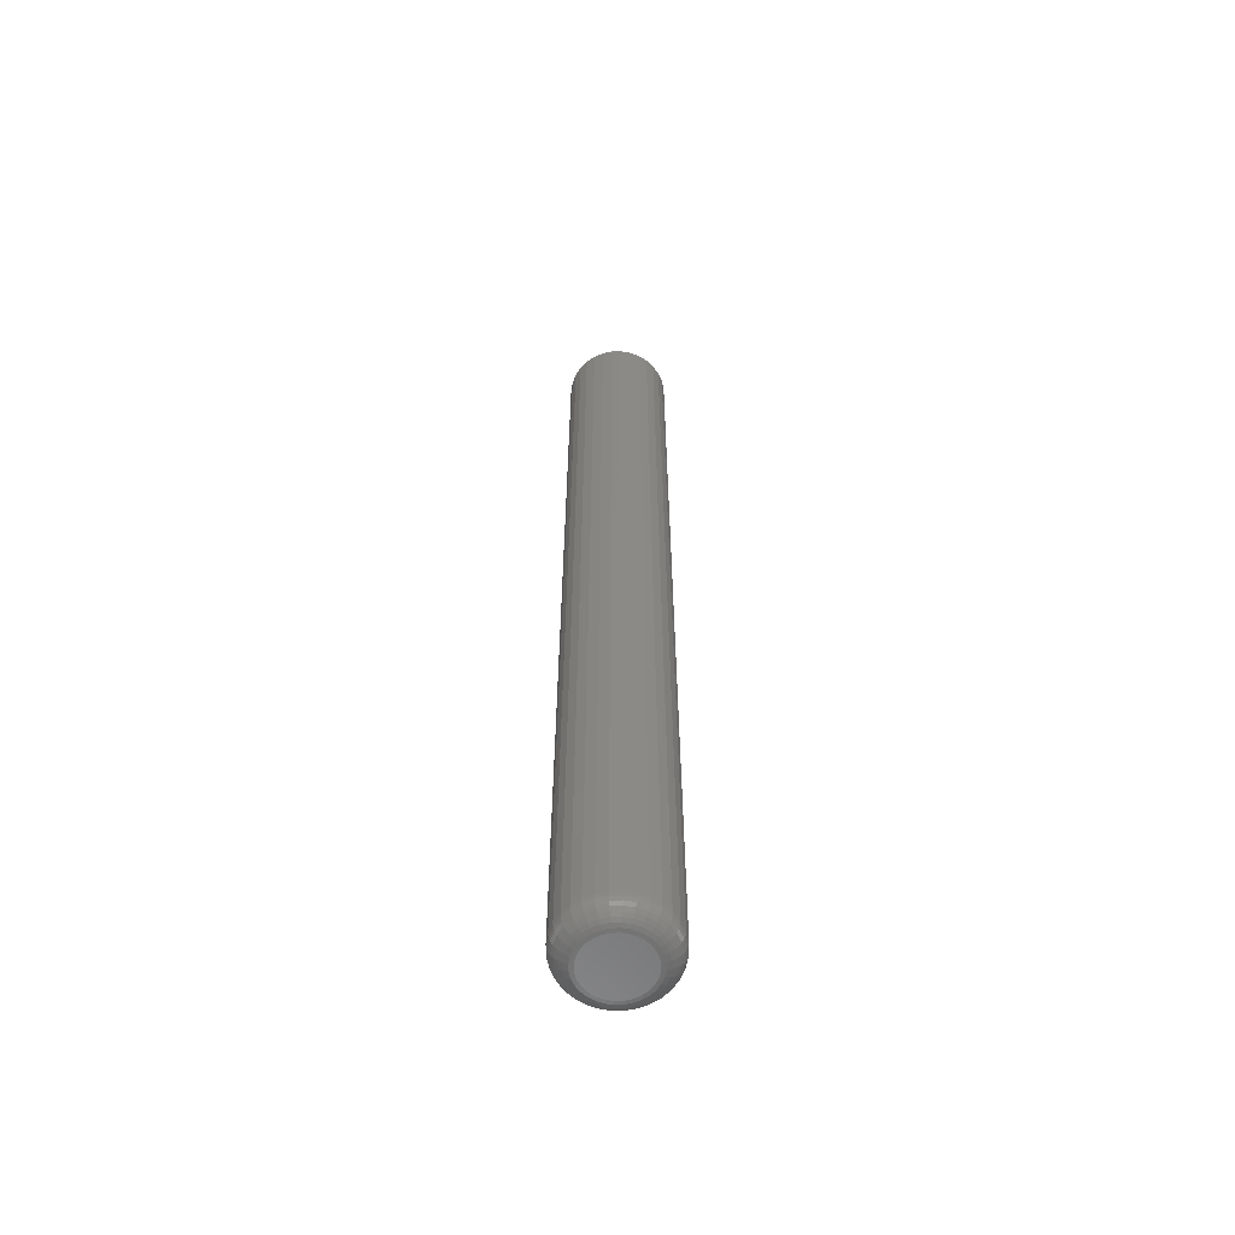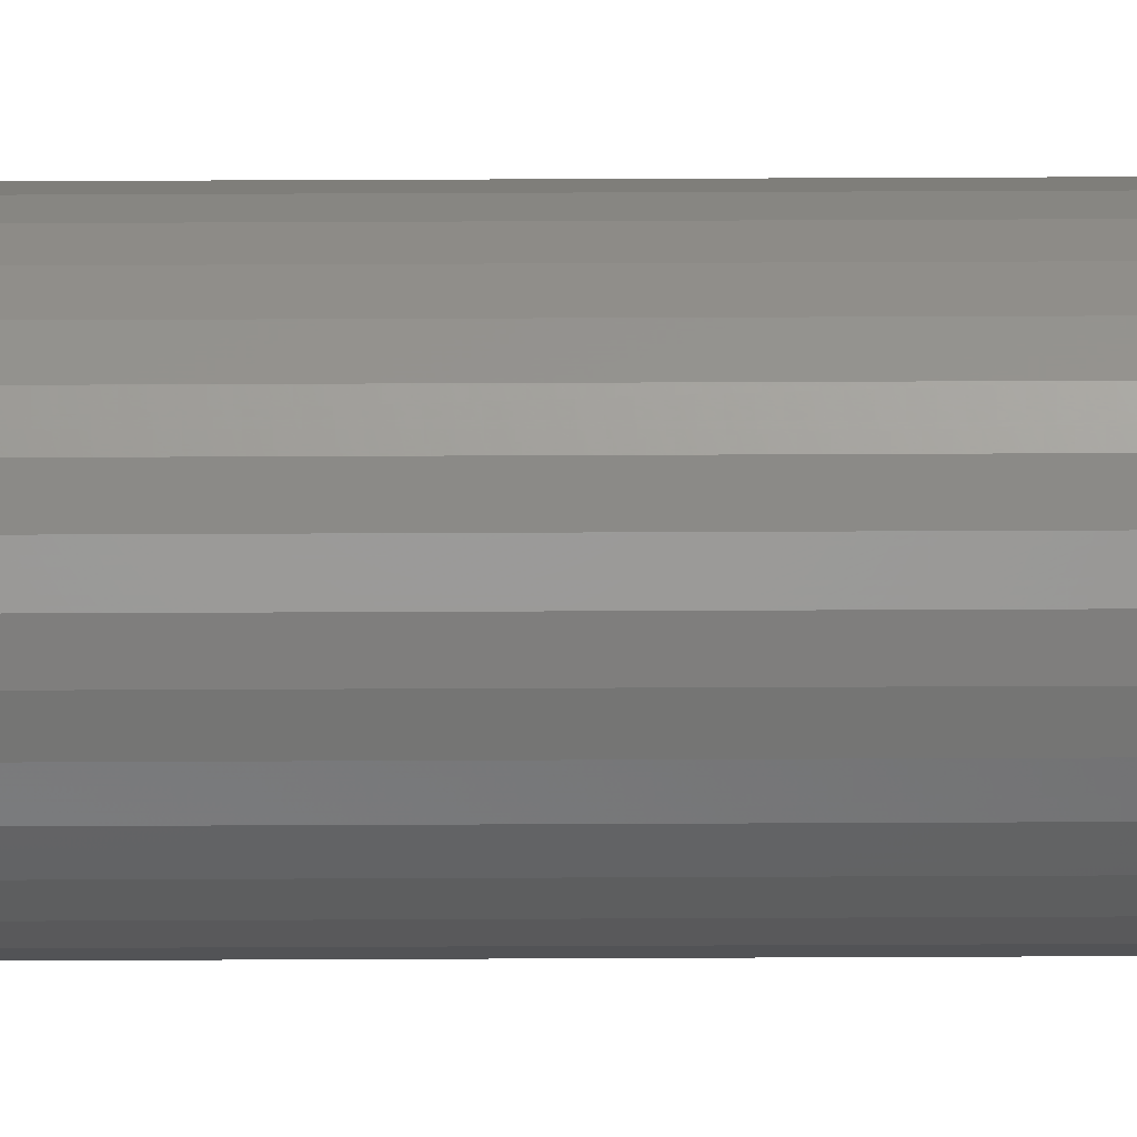
<metadata>
{"format":"stl","ext":"stl","renderer":"f3d","projection":"perspective","resolution":1024,"background":"white","views":[{"elev":-59.6,"azim":-173.1,"up":"+Y"},{"elev":51.1,"azim":-90.3,"up":"+Z"}]}
</metadata>
<code>
# stl→obj: 320 verts, 636 faces
v 0.0004112 -0.75 0.02385
v -0.004241 -0.75 0.02339
v -0.008715 -0.75 0.02203
v 0.005064 -0.75 0.02339
v 0.009538 -0.75 0.02203
v -0.01284 -0.75 0.01983
v 0.01366 -0.75 0.01983
v -0.01645 -0.75 0.01686
v 0.01727 -0.75 0.01686
v -0.01942 -0.75 0.01325
v 0.02024 -0.75 0.01325
v -0.02162 -0.75 0.009126
v 0.02244 -0.75 0.009126
v -0.02298 -0.75 0.004653
v 0.0238 -0.75 0.004653
v 0.0238 -0.75 -0.004653
v -0.02162 -0.75 -0.009126
v 0.02244 -0.75 -0.009126
v -0.01942 -0.75 -0.01325
v 0.02024 -0.75 -0.01325
v -0.01645 -0.75 -0.01686
v 0.01727 -0.75 -0.01686
v -0.01284 -0.75 -0.01983
v 0.01366 -0.75 -0.01983
v -0.008715 -0.75 -0.02203
v 0.009538 -0.75 -0.02203
v -0.004241 -0.75 -0.02339
v 0.0004112 -0.75 -0.02385
v 0.005064 -0.75 -0.02339
v 0.02426 -0.75 -1.529e-17
v -0.02344 -0.75 -1.42e-17
v -0.02298 -0.75 -0.004653
v 0.03988 2.465e-18 -4.834e-18
v 0.03988 -0.7344 -4.956e-17
v 0.03913 2.418e-18 -0.007701
v 0.03913 -0.7344 -0.007701
v 0.03688 2.277e-18 -0.01511
v 0.03688 -0.7344 -0.01511
v 0.03323 2.05e-18 -0.02193
v 0.03323 -0.7344 -0.02193
v 0.02832 1.743e-18 -0.02791
v 0.02832 -0.7344 -0.02791
v 0.02234 1.37e-18 -0.03282
v 0.02234 -0.7344 -0.03282
v 0.01552 9.434e-19 -0.03647
v 0.01552 -0.7344 -0.03647
v 0.008112 4.809e-19 -0.03872
v 0.008112 -0.7344 -0.03872
v 0.0004112 -2.793e-33 -0.03947
v 0.0004112 -0.7344 -0.03947
v -0.00729 -4.809e-19 -0.03872
v -0.00729 -0.7344 -0.03872
v -0.01469 -9.434e-19 -0.03647
v -0.01469 -0.7344 -0.03647
v -0.02152 -1.37e-18 -0.03282
v -0.02152 -0.7344 -0.03282
v -0.0275 -1.743e-18 -0.02791
v -0.0275 -0.7344 -0.02791
v -0.03241 -2.05e-18 -0.02193
v -0.03241 -0.7344 -0.02193
v -0.03606 -2.277e-18 -0.01511
v -0.03606 -0.7344 -0.01511
v -0.0383 -2.418e-18 -0.007701
v -0.0383 -0.7344 -0.007701
v -0.03906 -2.465e-18 4.834e-18
v -0.03906 -0.7344 4.834e-18
v -0.0383 -2.418e-18 0.007701
v -0.0383 -0.7344 0.007701
v -0.03606 -2.277e-18 0.01511
v -0.03606 -0.7344 0.01511
v -0.03241 -2.05e-18 0.02193
v -0.03241 -0.7344 0.02193
v -0.0275 -1.743e-18 0.02791
v -0.0275 -0.7344 0.02791
v -0.02152 -1.37e-18 0.03282
v -0.02152 -0.7344 0.03282
v -0.01469 -9.434e-19 0.03647
v -0.01469 -0.7344 0.03647
v -0.00729 -4.809e-19 0.03872
v -0.00729 -0.7344 0.03872
v 0.0004112 3.019e-34 0.03947
v 0.0004112 -0.7344 0.03947
v 0.008112 4.809e-19 0.03872
v 0.008112 -0.7344 0.03872
v 0.01552 9.434e-19 0.03647
v 0.01552 -0.7344 0.03647
v 0.02234 1.37e-18 0.03282
v 0.02234 -0.7344 0.03282
v 0.02832 1.743e-18 0.02791
v 0.02832 -0.7344 0.02791
v 0.03323 2.05e-18 0.02193
v 0.03323 -0.7344 0.02193
v 0.03688 2.277e-18 0.01511
v 0.03688 -0.7344 0.01511
v 0.03913 2.418e-18 0.007701
v 0.03913 -0.7344 0.007701
v 0.02731 -0.7497 5.204e-18
v 0.02679 -0.7497 -0.005247
v 0.03024 -0.7488 5.204e-18
v 0.02967 -0.7488 -0.005819
v 0.03294 -0.7474 5.204e-18
v 0.03232 -0.7474 -0.006346
v 0.03531 -0.7454 5.204e-18
v 0.03464 -0.7454 -0.006808
v 0.03725 -0.7431 6.939e-18
v 0.03654 -0.7431 -0.007187
v 0.0387 -0.7404 6.939e-18
v 0.03796 -0.7404 -0.007469
v 0.03958 -0.7374 1.041e-17
v 0.03883 -0.7374 -0.007642
v -0.02597 -0.7497 -0.005247
v -0.02649 -0.7497 3.469e-18
v -0.02884 -0.7488 -0.005819
v -0.02942 -0.7488 6.939e-18
v -0.03149 -0.7474 -0.006346
v -0.03212 -0.7474 1.041e-17
v -0.03382 -0.7454 -0.006808
v -0.03449 -0.7454 1.041e-17
v -0.03572 -0.7431 -0.007187
v -0.03643 -0.7431 1.041e-17
v -0.03714 -0.7404 -0.007469
v -0.03787 -0.7404 6.939e-18
v -0.03801 -0.7374 -0.007642
v -0.03876 -0.7374 1.041e-17
v -0.02444 -0.7497 -0.01029
v -0.02715 -0.7488 -0.01141
v -0.02964 -0.7474 -0.01245
v -0.03183 -0.7454 -0.01335
v -0.03362 -0.7431 -0.0141
v -0.03496 -0.7404 -0.01465
v -0.03578 -0.7374 -0.01499
v -0.02195 -0.7497 -0.01494
v -0.02439 -0.7488 -0.01657
v -0.02664 -0.7474 -0.01807
v -0.0286 -0.7454 -0.01939
v -0.03022 -0.7431 -0.02047
v -0.03142 -0.7404 -0.02127
v -0.03216 -0.7374 -0.02176
v -0.01861 -0.7497 -0.01902
v -0.02068 -0.7488 -0.02109
v -0.02259 -0.7474 -0.023
v -0.02426 -0.7454 -0.02468
v -0.02564 -0.7431 -0.02605
v -0.02666 -0.7404 -0.02707
v -0.02729 -0.7374 -0.0277
v -0.01453 -0.7497 -0.02236
v -0.01616 -0.7488 -0.0248
v -0.01766 -0.7474 -0.02705
v -0.01898 -0.7454 -0.02902
v -0.02006 -0.7431 -0.03063
v -0.02086 -0.7404 -0.03183
v -0.02135 -0.7374 -0.03257
v -0.009882 -0.7497 -0.02485
v -0.011 -0.7488 -0.02756
v -0.01204 -0.7474 -0.03005
v -0.01294 -0.7454 -0.03224
v -0.01369 -0.7431 -0.03404
v -0.01424 -0.7404 -0.03537
v -0.01458 -0.7374 -0.03619
v -0.004836 -0.7497 -0.02638
v -0.005408 -0.7488 -0.02925
v -0.005935 -0.7474 -0.0319
v -0.006397 -0.7454 -0.03423
v -0.006776 -0.7431 -0.03613
v -0.007058 -0.7404 -0.03755
v -0.007231 -0.7374 -0.03842
v 0.0004112 -0.7497 -0.0269
v 0.0004112 -0.7488 -0.02983
v 0.0004112 -0.7474 -0.03253
v 0.0004112 -0.7454 -0.0349
v 0.0004112 -0.7431 -0.03684
v 0.0004112 -0.7404 -0.03828
v 0.0004112 -0.7374 -0.03917
v 0.005659 -0.7497 -0.02638
v 0.00623 -0.7488 -0.02925
v 0.006757 -0.7474 -0.0319
v 0.007219 -0.7454 -0.03423
v 0.007598 -0.7431 -0.03613
v 0.00788 -0.7404 -0.03755
v 0.008054 -0.7374 -0.03842
v 0.0107 -0.7497 -0.02485
v 0.01183 -0.7488 -0.02756
v 0.01286 -0.7474 -0.03005
v 0.01377 -0.7454 -0.03224
v 0.01451 -0.7431 -0.03404
v 0.01506 -0.7404 -0.03537
v 0.0154 -0.7374 -0.03619
v 0.01535 -0.7497 -0.02236
v 0.01698 -0.7488 -0.0248
v 0.01848 -0.7474 -0.02705
v 0.0198 -0.7454 -0.02902
v 0.02088 -0.7431 -0.03063
v 0.02168 -0.7404 -0.03183
v 0.02217 -0.7374 -0.03257
v 0.01943 -0.7497 -0.01902
v 0.0215 -0.7488 -0.02109
v 0.02341 -0.7474 -0.023
v 0.02509 -0.7454 -0.02468
v 0.02646 -0.7431 -0.02605
v 0.02748 -0.7404 -0.02707
v 0.02811 -0.7374 -0.0277
v 0.02278 -0.7497 -0.01494
v 0.02521 -0.7488 -0.01657
v 0.02746 -0.7474 -0.01807
v 0.02943 -0.7454 -0.01939
v 0.03104 -0.7431 -0.02047
v 0.03224 -0.7404 -0.02127
v 0.03298 -0.7374 -0.02176
v 0.02526 -0.7497 -0.01029
v 0.02797 -0.7488 -0.01141
v 0.03046 -0.7474 -0.01245
v 0.03265 -0.7454 -0.01335
v 0.03445 -0.7431 -0.0141
v 0.03578 -0.7404 -0.01465
v 0.0366 -0.7374 -0.01499
v -0.02597 -0.7497 0.005247
v -0.02884 -0.7488 0.005819
v -0.03149 -0.7474 0.006346
v -0.03382 -0.7454 0.006808
v -0.03572 -0.7431 0.007187
v -0.03714 -0.7404 0.007469
v -0.03801 -0.7374 0.007642
v 0.02679 -0.7497 0.005247
v 0.02967 -0.7488 0.005819
v 0.03232 -0.7474 0.006346
v 0.03464 -0.7454 0.006808
v 0.03654 -0.7431 0.007187
v 0.03796 -0.7404 0.007469
v 0.03883 -0.7374 0.007642
v 0.02526 -0.7497 0.01029
v 0.02797 -0.7488 0.01141
v 0.03046 -0.7474 0.01245
v 0.03265 -0.7454 0.01335
v 0.03445 -0.7431 0.0141
v 0.03578 -0.7404 0.01465
v 0.0366 -0.7374 0.01499
v 0.02278 -0.7497 0.01494
v 0.02521 -0.7488 0.01657
v 0.02746 -0.7474 0.01807
v 0.02943 -0.7454 0.01939
v 0.03104 -0.7431 0.02047
v 0.03224 -0.7404 0.02127
v 0.03298 -0.7374 0.02176
v 0.01943 -0.7497 0.01902
v 0.0215 -0.7488 0.02109
v 0.02341 -0.7474 0.023
v 0.02509 -0.7454 0.02468
v 0.02646 -0.7431 0.02605
v 0.02748 -0.7404 0.02707
v 0.02811 -0.7374 0.0277
v 0.01535 -0.7497 0.02236
v 0.01698 -0.7488 0.0248
v 0.01848 -0.7474 0.02705
v 0.0198 -0.7454 0.02902
v 0.02088 -0.7431 0.03063
v 0.02168 -0.7404 0.03183
v 0.02217 -0.7374 0.03257
v 0.0107 -0.7497 0.02485
v 0.01183 -0.7488 0.02756
v 0.01286 -0.7474 0.03005
v 0.01377 -0.7454 0.03224
v 0.01451 -0.7431 0.03404
v 0.01506 -0.7404 0.03537
v 0.0154 -0.7374 0.03619
v 0.005659 -0.7497 0.02638
v 0.00623 -0.7488 0.02925
v 0.006757 -0.7474 0.0319
v 0.007219 -0.7454 0.03423
v 0.007598 -0.7431 0.03613
v 0.00788 -0.7404 0.03755
v 0.008054 -0.7374 0.03842
v 0.0004112 -0.7497 0.0269
v 0.0004112 -0.7488 0.02983
v 0.0004112 -0.7474 0.03253
v 0.0004112 -0.7454 0.0349
v 0.0004112 -0.7431 0.03684
v 0.0004112 -0.7404 0.03828
v 0.0004112 -0.7374 0.03917
v -0.004836 -0.7497 0.02638
v -0.005408 -0.7488 0.02925
v -0.005935 -0.7474 0.0319
v -0.006397 -0.7454 0.03423
v -0.006776 -0.7431 0.03613
v -0.007058 -0.7404 0.03755
v -0.007231 -0.7374 0.03842
v -0.009882 -0.7497 0.02485
v -0.011 -0.7488 0.02756
v -0.01204 -0.7474 0.03005
v -0.01294 -0.7454 0.03224
v -0.01369 -0.7431 0.03404
v -0.01424 -0.7404 0.03537
v -0.01458 -0.7374 0.03619
v -0.01453 -0.7497 0.02236
v -0.01616 -0.7488 0.0248
v -0.01766 -0.7474 0.02705
v -0.01898 -0.7454 0.02902
v -0.02006 -0.7431 0.03063
v -0.02086 -0.7404 0.03183
v -0.02135 -0.7374 0.03257
v -0.01861 -0.7497 0.01902
v -0.02068 -0.7488 0.02109
v -0.02259 -0.7474 0.023
v -0.02426 -0.7454 0.02468
v -0.02564 -0.7431 0.02605
v -0.02666 -0.7404 0.02707
v -0.02729 -0.7374 0.0277
v -0.02195 -0.7497 0.01494
v -0.02439 -0.7488 0.01657
v -0.02664 -0.7474 0.01807
v -0.0286 -0.7454 0.01939
v -0.03022 -0.7431 0.02047
v -0.03142 -0.7404 0.02127
v -0.03216 -0.7374 0.02176
v -0.02444 -0.7497 0.01029
v -0.02715 -0.7488 0.01141
v -0.02964 -0.7474 0.01245
v -0.03183 -0.7454 0.01335
v -0.03362 -0.7431 0.0141
v -0.03496 -0.7404 0.01465
v -0.03578 -0.7374 0.01499
f 1 2 3
f 4 1 3
f 4 3 5
f 5 3 6
f 5 6 7
f 7 6 8
f 7 8 9
f 9 8 10
f 9 10 11
f 11 10 12
f 11 12 13
f 13 12 14
f 13 14 15
f 16 17 18
f 18 17 19
f 18 19 20
f 20 19 21
f 20 21 22
f 22 21 23
f 22 23 24
f 24 23 25
f 24 25 26
f 26 25 27
f 26 27 28
f 26 28 29
f 15 14 30
f 30 14 31
f 30 31 16
f 16 31 32
f 16 32 17
f 33 34 35
f 35 34 36
f 35 36 37
f 37 36 38
f 37 38 39
f 39 38 40
f 39 40 41
f 41 40 42
f 41 42 43
f 43 42 44
f 43 44 45
f 45 44 46
f 45 46 47
f 47 46 48
f 47 48 49
f 49 48 50
f 49 50 51
f 51 50 52
f 51 52 53
f 53 52 54
f 53 54 55
f 55 54 56
f 55 56 57
f 57 56 58
f 57 58 59
f 59 58 60
f 59 60 61
f 61 60 62
f 61 62 63
f 63 62 64
f 63 64 65
f 65 64 66
f 65 66 67
f 67 66 68
f 67 68 69
f 69 68 70
f 69 70 71
f 71 70 72
f 71 72 73
f 73 72 74
f 73 74 75
f 75 74 76
f 75 76 77
f 77 76 78
f 77 78 79
f 79 78 80
f 79 80 81
f 81 80 82
f 81 82 83
f 83 82 84
f 83 84 85
f 85 84 86
f 85 86 87
f 87 86 88
f 87 88 89
f 89 88 90
f 89 90 91
f 91 90 92
f 91 92 93
f 93 92 94
f 93 94 95
f 95 94 96
f 95 96 33
f 33 96 34
f 30 16 97
f 97 16 98
f 97 98 99
f 99 98 100
f 99 100 101
f 101 100 102
f 101 102 103
f 103 102 104
f 103 104 105
f 105 104 106
f 105 106 107
f 107 106 108
f 107 108 109
f 109 108 110
f 109 110 34
f 34 110 36
f 32 31 111
f 111 31 112
f 111 112 113
f 113 112 114
f 113 114 115
f 115 114 116
f 115 116 117
f 117 116 118
f 117 118 119
f 119 118 120
f 119 120 121
f 121 120 122
f 121 122 123
f 123 122 124
f 123 124 64
f 64 124 66
f 17 32 125
f 125 32 111
f 125 111 126
f 126 111 113
f 126 113 127
f 127 113 115
f 127 115 128
f 128 115 117
f 128 117 129
f 129 117 119
f 129 119 130
f 130 119 121
f 130 121 131
f 131 121 123
f 131 123 62
f 62 123 64
f 19 17 132
f 132 17 125
f 132 125 133
f 133 125 126
f 133 126 134
f 134 126 127
f 134 127 135
f 135 127 128
f 135 128 136
f 136 128 129
f 136 129 137
f 137 129 130
f 137 130 138
f 138 130 131
f 138 131 60
f 60 131 62
f 21 19 139
f 139 19 132
f 139 132 140
f 140 132 133
f 140 133 141
f 141 133 134
f 141 134 142
f 142 134 135
f 142 135 143
f 143 135 136
f 143 136 144
f 144 136 137
f 144 137 145
f 145 137 138
f 145 138 58
f 58 138 60
f 23 21 146
f 146 21 139
f 146 139 147
f 147 139 140
f 147 140 148
f 148 140 141
f 148 141 149
f 149 141 142
f 149 142 150
f 150 142 143
f 150 143 151
f 151 143 144
f 151 144 152
f 152 144 145
f 152 145 56
f 56 145 58
f 25 23 153
f 153 23 146
f 153 146 154
f 154 146 147
f 154 147 155
f 155 147 148
f 155 148 156
f 156 148 149
f 156 149 157
f 157 149 150
f 157 150 158
f 158 150 151
f 158 151 159
f 159 151 152
f 159 152 54
f 54 152 56
f 27 25 160
f 160 25 153
f 160 153 161
f 161 153 154
f 161 154 162
f 162 154 155
f 162 155 163
f 163 155 156
f 163 156 164
f 164 156 157
f 164 157 165
f 165 157 158
f 165 158 166
f 166 158 159
f 166 159 52
f 52 159 54
f 28 27 167
f 167 27 160
f 167 160 168
f 168 160 161
f 168 161 169
f 169 161 162
f 169 162 170
f 170 162 163
f 170 163 171
f 171 163 164
f 171 164 172
f 172 164 165
f 172 165 173
f 173 165 166
f 173 166 50
f 50 166 52
f 29 28 174
f 174 28 167
f 174 167 175
f 175 167 168
f 175 168 176
f 176 168 169
f 176 169 177
f 177 169 170
f 177 170 178
f 178 170 171
f 178 171 179
f 179 171 172
f 179 172 180
f 180 172 173
f 180 173 48
f 48 173 50
f 26 29 181
f 181 29 174
f 181 174 182
f 182 174 175
f 182 175 183
f 183 175 176
f 183 176 184
f 184 176 177
f 184 177 185
f 185 177 178
f 185 178 186
f 186 178 179
f 186 179 187
f 187 179 180
f 187 180 46
f 46 180 48
f 24 26 188
f 188 26 181
f 188 181 189
f 189 181 182
f 189 182 190
f 190 182 183
f 190 183 191
f 191 183 184
f 191 184 192
f 192 184 185
f 192 185 193
f 193 185 186
f 193 186 194
f 194 186 187
f 194 187 44
f 44 187 46
f 22 24 195
f 195 24 188
f 195 188 196
f 196 188 189
f 196 189 197
f 197 189 190
f 197 190 198
f 198 190 191
f 198 191 199
f 199 191 192
f 199 192 200
f 200 192 193
f 200 193 201
f 201 193 194
f 201 194 42
f 42 194 44
f 20 22 202
f 202 22 195
f 202 195 203
f 203 195 196
f 203 196 204
f 204 196 197
f 204 197 205
f 205 197 198
f 205 198 206
f 206 198 199
f 206 199 207
f 207 199 200
f 207 200 208
f 208 200 201
f 208 201 40
f 40 201 42
f 18 20 209
f 209 20 202
f 209 202 210
f 210 202 203
f 210 203 211
f 211 203 204
f 211 204 212
f 212 204 205
f 212 205 213
f 213 205 206
f 213 206 214
f 214 206 207
f 214 207 215
f 215 207 208
f 215 208 38
f 38 208 40
f 16 18 98
f 98 18 209
f 98 209 100
f 100 209 210
f 100 210 102
f 102 210 211
f 102 211 104
f 104 211 212
f 104 212 106
f 106 212 213
f 106 213 108
f 108 213 214
f 108 214 110
f 110 214 215
f 110 215 36
f 36 215 38
f 31 14 112
f 112 14 216
f 112 216 114
f 114 216 217
f 114 217 116
f 116 217 218
f 116 218 118
f 118 218 219
f 118 219 120
f 120 219 220
f 120 220 122
f 122 220 221
f 122 221 124
f 124 221 222
f 124 222 66
f 66 222 68
f 15 30 223
f 223 30 97
f 223 97 224
f 224 97 99
f 224 99 225
f 225 99 101
f 225 101 226
f 226 101 103
f 226 103 227
f 227 103 105
f 227 105 228
f 228 105 107
f 228 107 229
f 229 107 109
f 229 109 96
f 96 109 34
f 13 15 230
f 230 15 223
f 230 223 231
f 231 223 224
f 231 224 232
f 232 224 225
f 232 225 233
f 233 225 226
f 233 226 234
f 234 226 227
f 234 227 235
f 235 227 228
f 235 228 236
f 236 228 229
f 236 229 94
f 94 229 96
f 11 13 237
f 237 13 230
f 237 230 238
f 238 230 231
f 238 231 239
f 239 231 232
f 239 232 240
f 240 232 233
f 240 233 241
f 241 233 234
f 241 234 242
f 242 234 235
f 242 235 243
f 243 235 236
f 243 236 92
f 92 236 94
f 9 11 244
f 244 11 237
f 244 237 245
f 245 237 238
f 245 238 246
f 246 238 239
f 246 239 247
f 247 239 240
f 247 240 248
f 248 240 241
f 248 241 249
f 249 241 242
f 249 242 250
f 250 242 243
f 250 243 90
f 90 243 92
f 7 9 251
f 251 9 244
f 251 244 252
f 252 244 245
f 252 245 253
f 253 245 246
f 253 246 254
f 254 246 247
f 254 247 255
f 255 247 248
f 255 248 256
f 256 248 249
f 256 249 257
f 257 249 250
f 257 250 88
f 88 250 90
f 5 7 258
f 258 7 251
f 258 251 259
f 259 251 252
f 259 252 260
f 260 252 253
f 260 253 261
f 261 253 254
f 261 254 262
f 262 254 255
f 262 255 263
f 263 255 256
f 263 256 264
f 264 256 257
f 264 257 86
f 86 257 88
f 4 5 265
f 265 5 258
f 265 258 266
f 266 258 259
f 266 259 267
f 267 259 260
f 267 260 268
f 268 260 261
f 268 261 269
f 269 261 262
f 269 262 270
f 270 262 263
f 270 263 271
f 271 263 264
f 271 264 84
f 84 264 86
f 1 4 272
f 272 4 265
f 272 265 273
f 273 265 266
f 273 266 274
f 274 266 267
f 274 267 275
f 275 267 268
f 275 268 276
f 276 268 269
f 276 269 277
f 277 269 270
f 277 270 278
f 278 270 271
f 278 271 82
f 82 271 84
f 2 1 279
f 279 1 272
f 279 272 280
f 280 272 273
f 280 273 281
f 281 273 274
f 281 274 282
f 282 274 275
f 282 275 283
f 283 275 276
f 283 276 284
f 284 276 277
f 284 277 285
f 285 277 278
f 285 278 80
f 80 278 82
f 3 2 286
f 286 2 279
f 286 279 287
f 287 279 280
f 287 280 288
f 288 280 281
f 288 281 289
f 289 281 282
f 289 282 290
f 290 282 283
f 290 283 291
f 291 283 284
f 291 284 292
f 292 284 285
f 292 285 78
f 78 285 80
f 6 3 293
f 293 3 286
f 293 286 294
f 294 286 287
f 294 287 295
f 295 287 288
f 295 288 296
f 296 288 289
f 296 289 297
f 297 289 290
f 297 290 298
f 298 290 291
f 298 291 299
f 299 291 292
f 299 292 76
f 76 292 78
f 8 6 300
f 300 6 293
f 300 293 301
f 301 293 294
f 301 294 302
f 302 294 295
f 302 295 303
f 303 295 296
f 303 296 304
f 304 296 297
f 304 297 305
f 305 297 298
f 305 298 306
f 306 298 299
f 306 299 74
f 74 299 76
f 10 8 307
f 307 8 300
f 307 300 308
f 308 300 301
f 308 301 309
f 309 301 302
f 309 302 310
f 310 302 303
f 310 303 311
f 311 303 304
f 311 304 312
f 312 304 305
f 312 305 313
f 313 305 306
f 313 306 72
f 72 306 74
f 12 10 314
f 314 10 307
f 314 307 315
f 315 307 308
f 315 308 316
f 316 308 309
f 316 309 317
f 317 309 310
f 317 310 318
f 318 310 311
f 318 311 319
f 319 311 312
f 319 312 320
f 320 312 313
f 320 313 70
f 70 313 72
f 14 12 216
f 216 12 314
f 216 314 217
f 217 314 315
f 217 315 218
f 218 315 316
f 218 316 219
f 219 316 317
f 219 317 220
f 220 317 318
f 220 318 221
f 221 318 319
f 221 319 222
f 222 319 320
f 222 320 68
f 68 320 70
f 77 79 81
f 77 81 83
f 85 77 83
f 75 77 85
f 87 75 85
f 73 75 87
f 89 73 87
f 71 73 89
f 91 71 89
f 69 71 91
f 93 69 91
f 67 69 93
f 95 67 93
f 37 61 35
f 59 61 37
f 39 59 37
f 57 59 39
f 41 57 39
f 55 57 41
f 43 55 41
f 53 55 43
f 45 53 43
f 51 53 45
f 49 51 45
f 47 49 45
f 61 63 35
f 35 63 65
f 35 65 33
f 33 65 67
f 33 67 95

</code>
